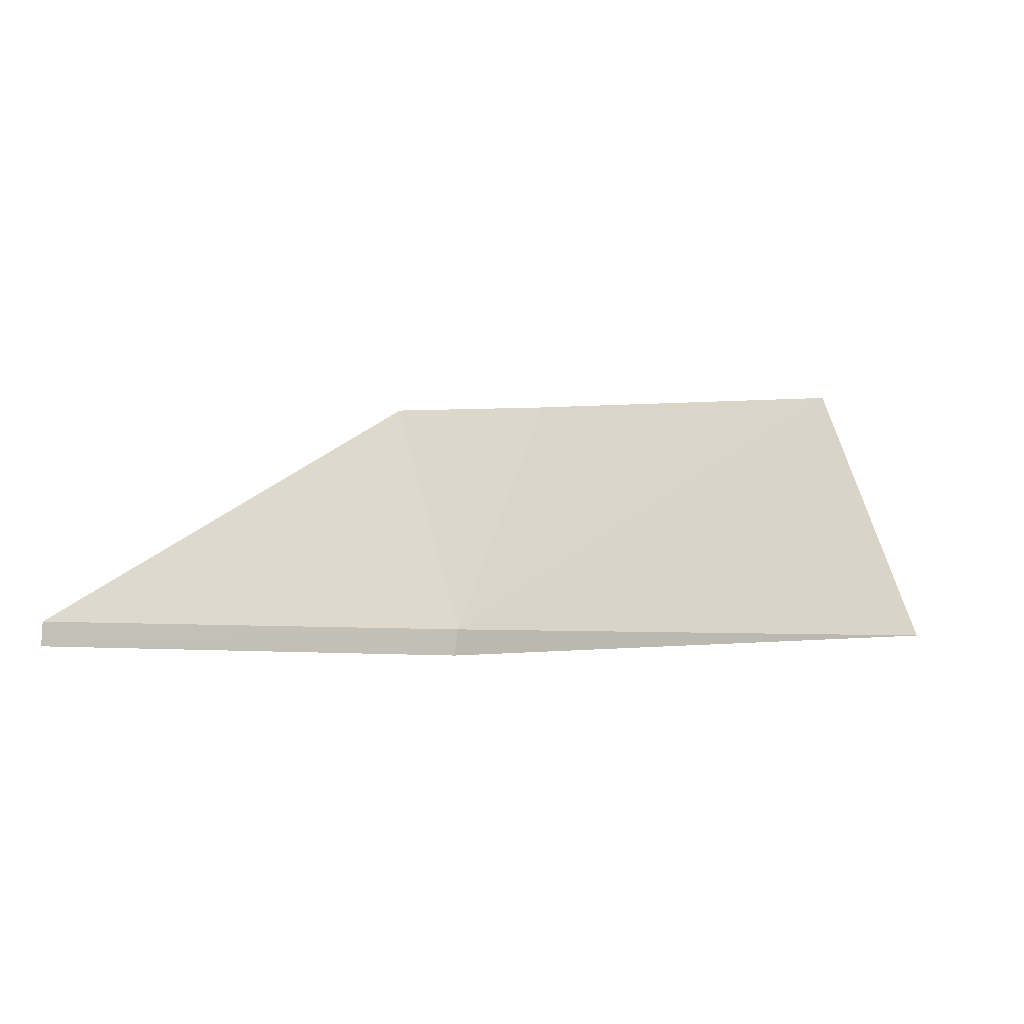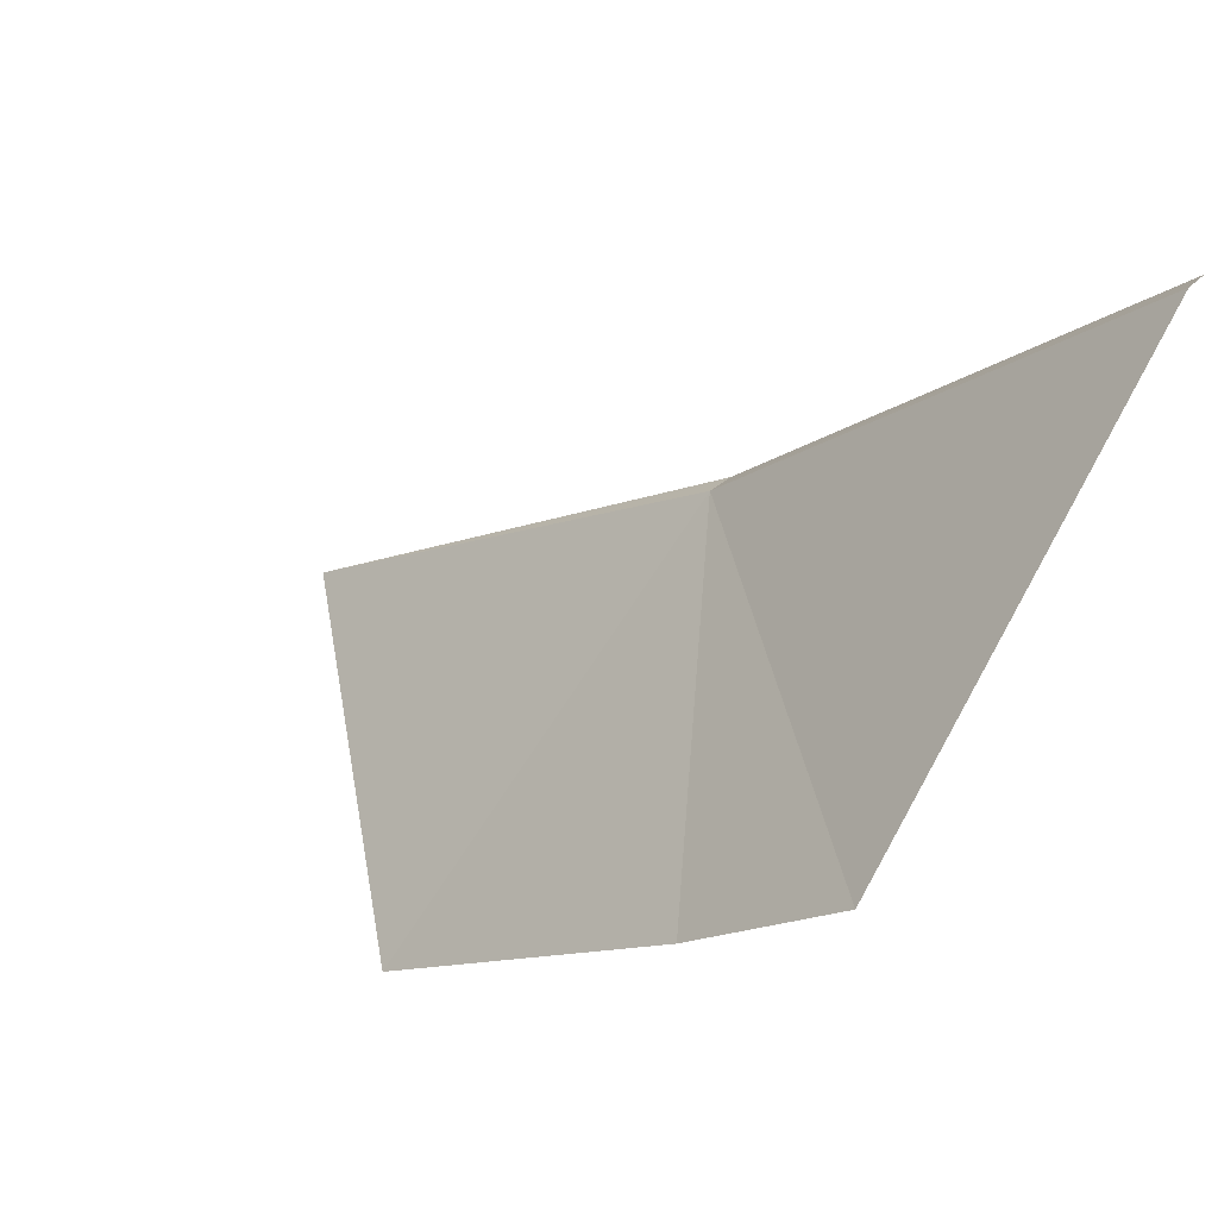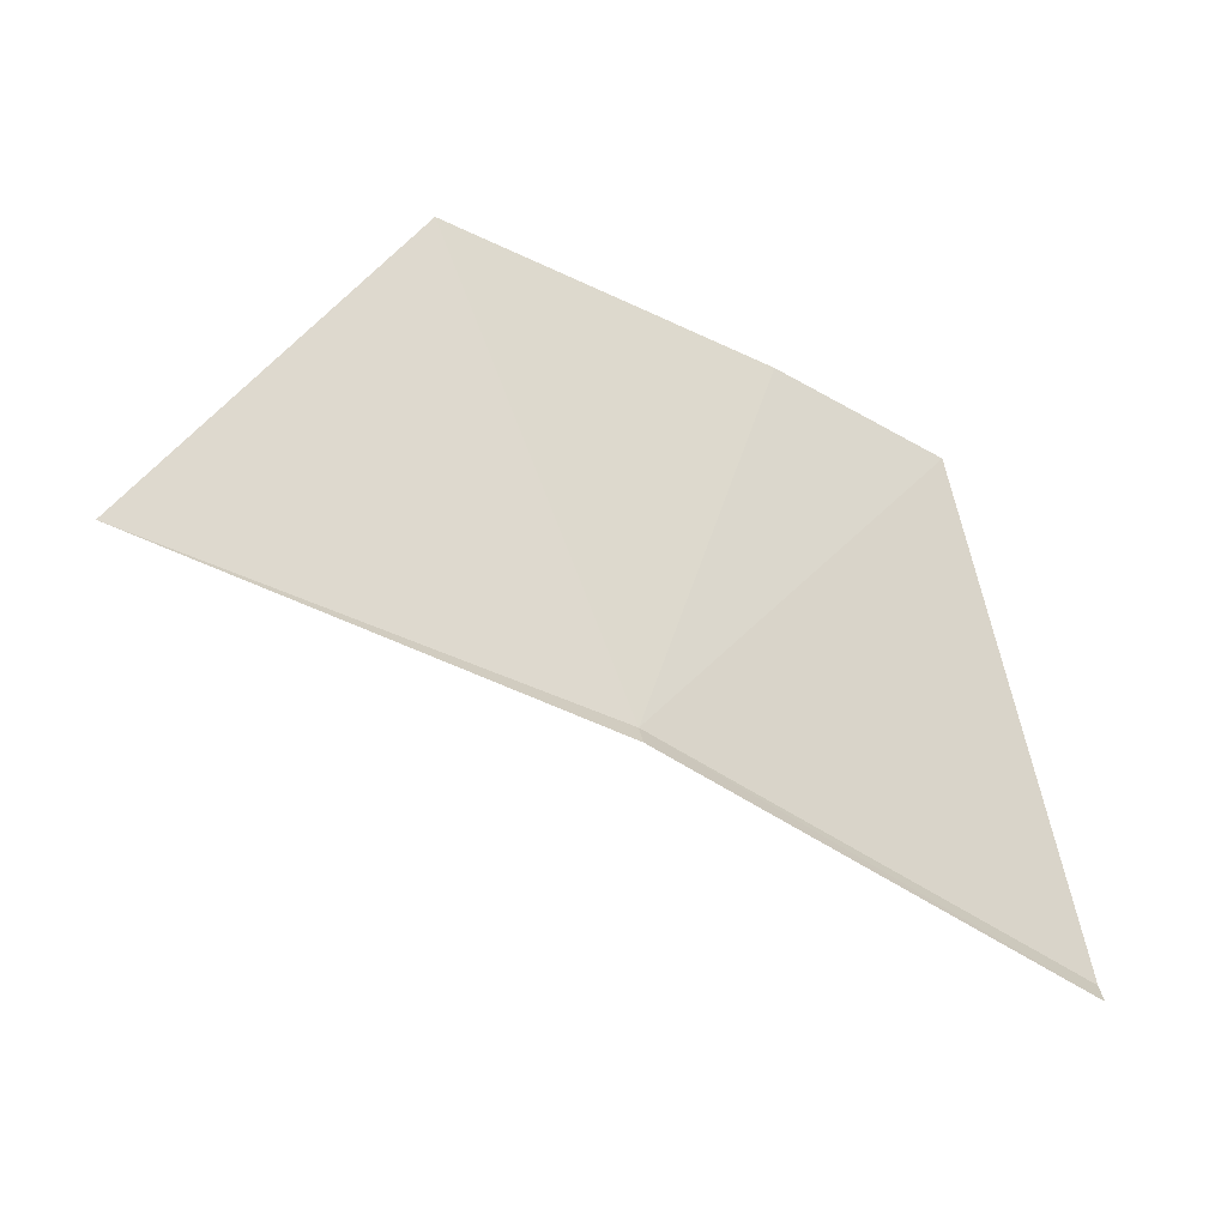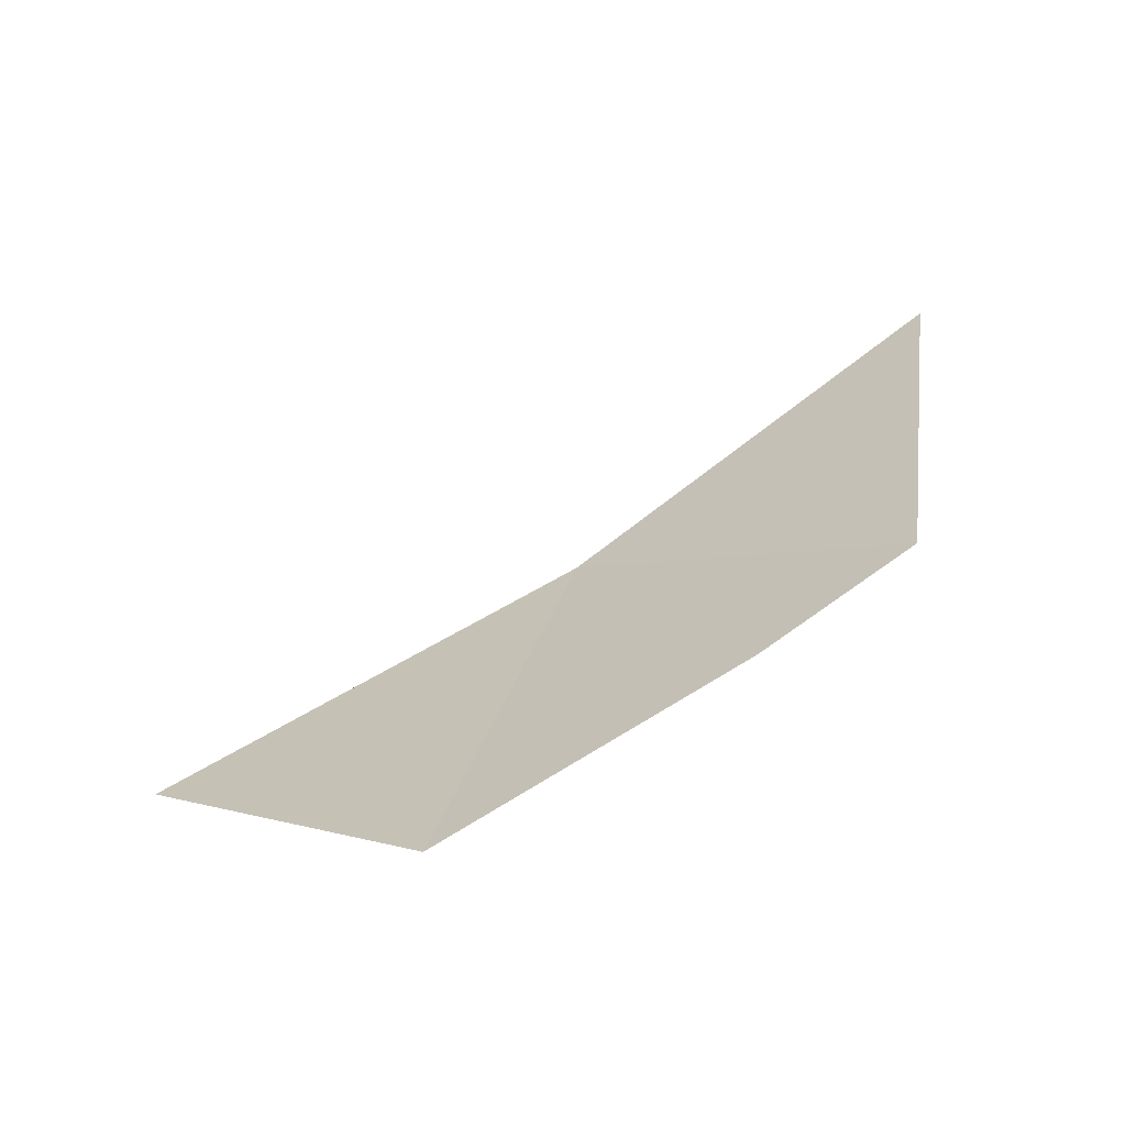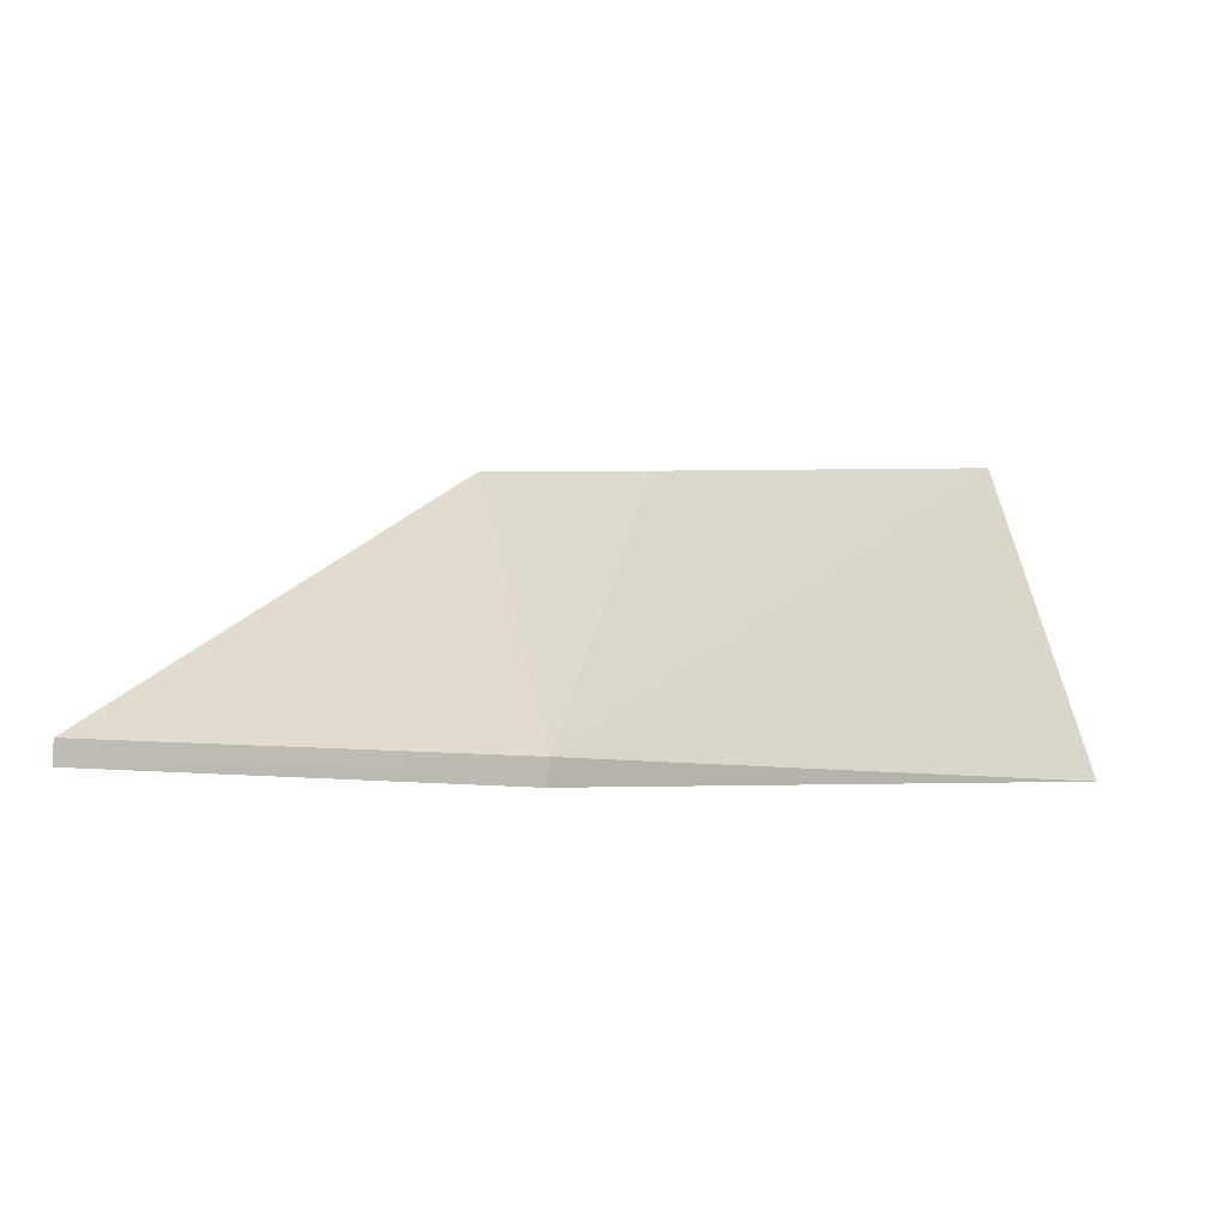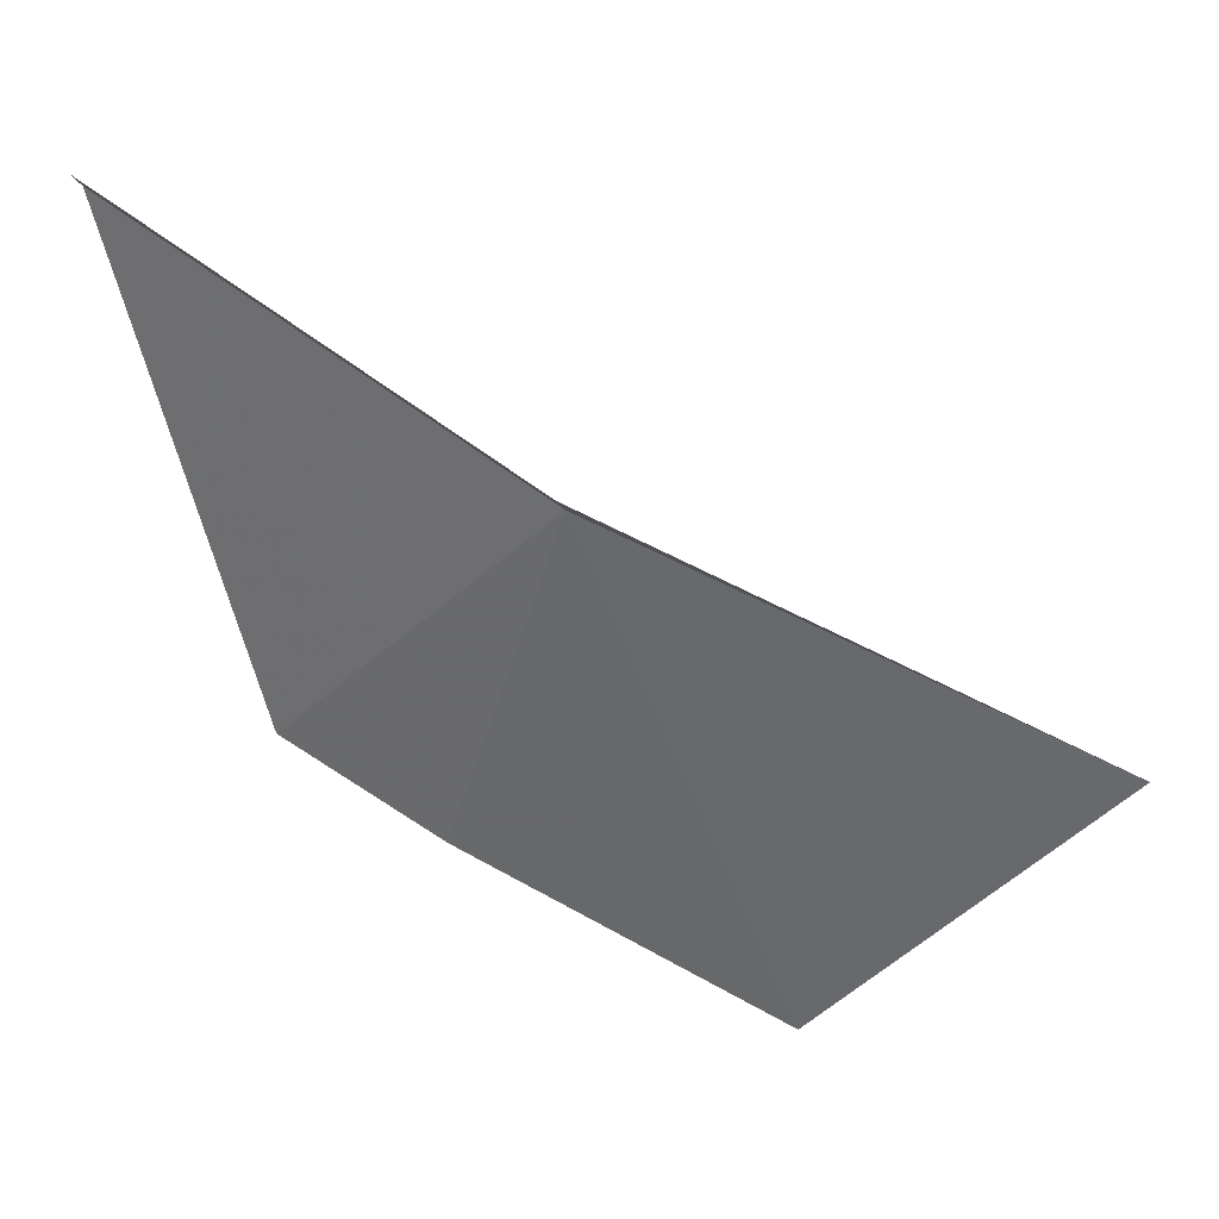
<metadata>
{"format":"obj","ext":"obj","renderer":"f3d","projection":"perspective","resolution":1024,"background":"white","views":[{"elev":-5.7,"azim":-129.6,"up":"+Z"},{"elev":29.8,"azim":32.9,"up":"+Y"},{"elev":-69.8,"azim":3.2,"up":"+Z"},{"elev":62.8,"azim":-4.0,"up":"+Z"},{"elev":-1.7,"azim":-129.5,"up":"+Z"},{"elev":-8.7,"azim":-173.0,"up":"+Y"}]}
</metadata>
<code>
v 5.925 -60.97 8.154
v 5.939 -60.96 8.055
v 4.349 -61.75 8.103
v 7.368 -59.96 8.105
v 7.365 -59.96 8.205
v 5.343 -62.41 9.121
v 6.436 -61.83 9.154
v 6.997 -61.48 9.172
f 1 3 2
f 1 2 4
f 1 4 5
f 1 6 3
f 1 8 7
f 1 7 6
f 1 5 8

</code>
